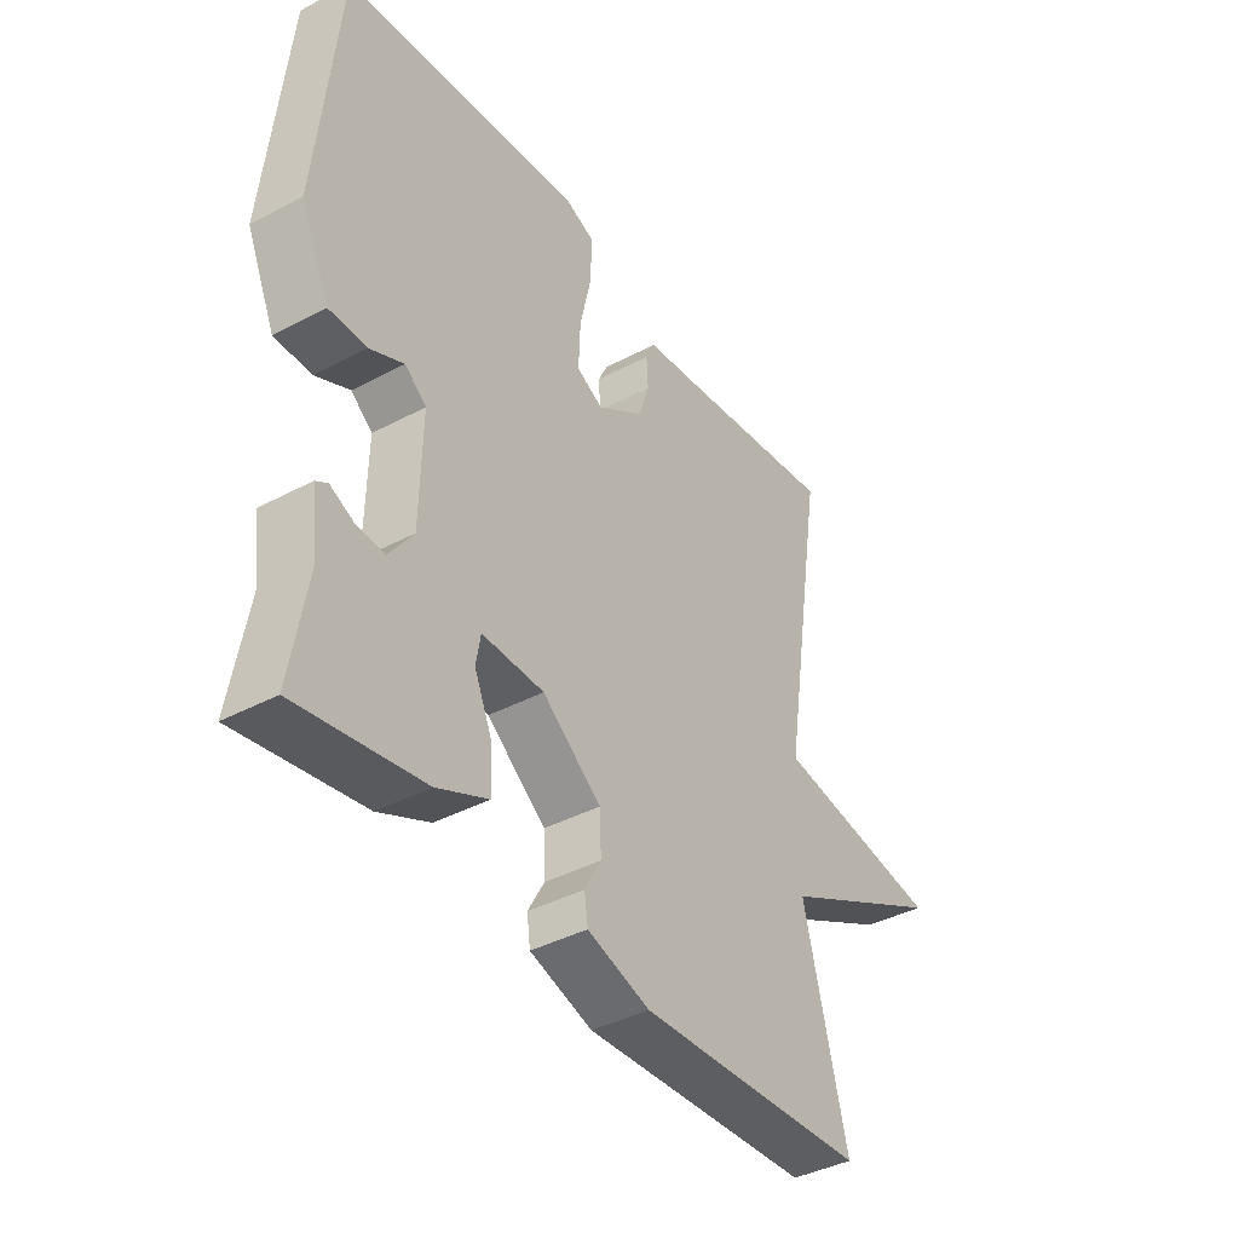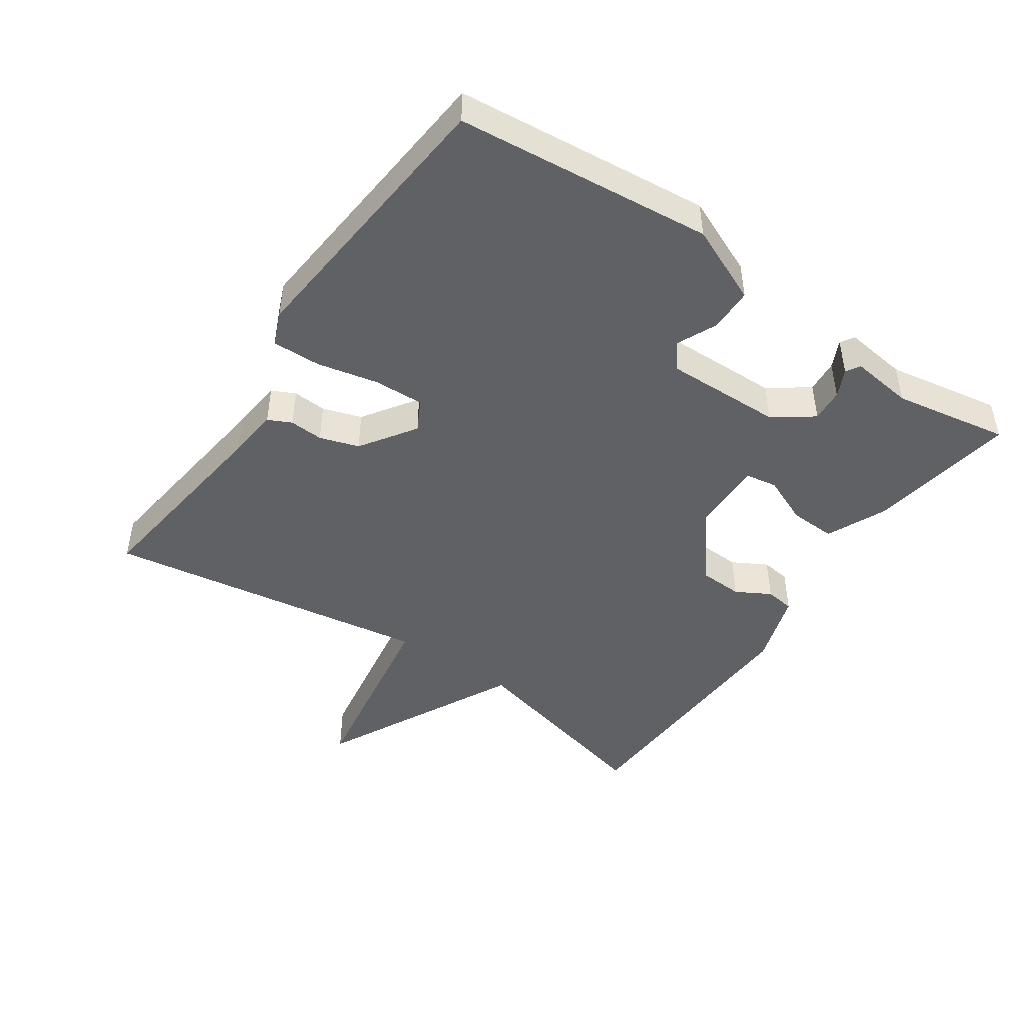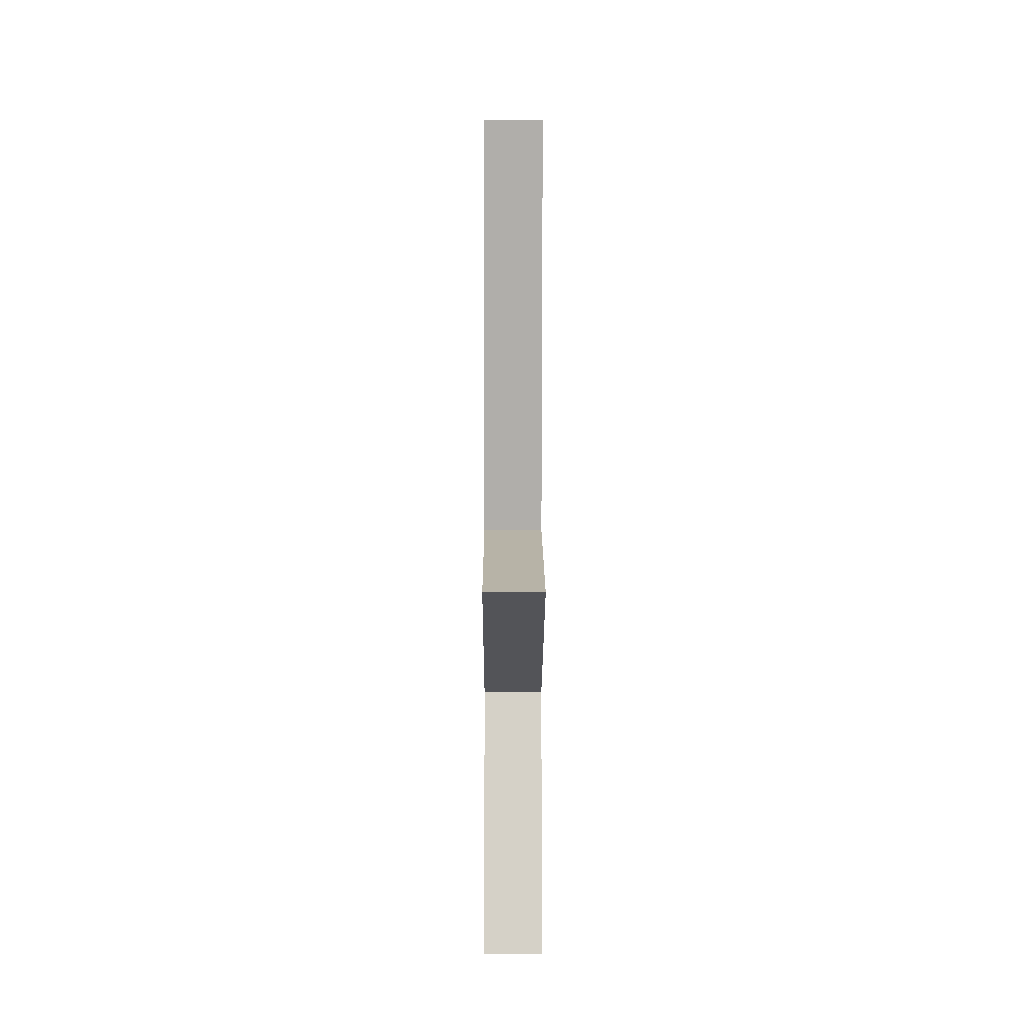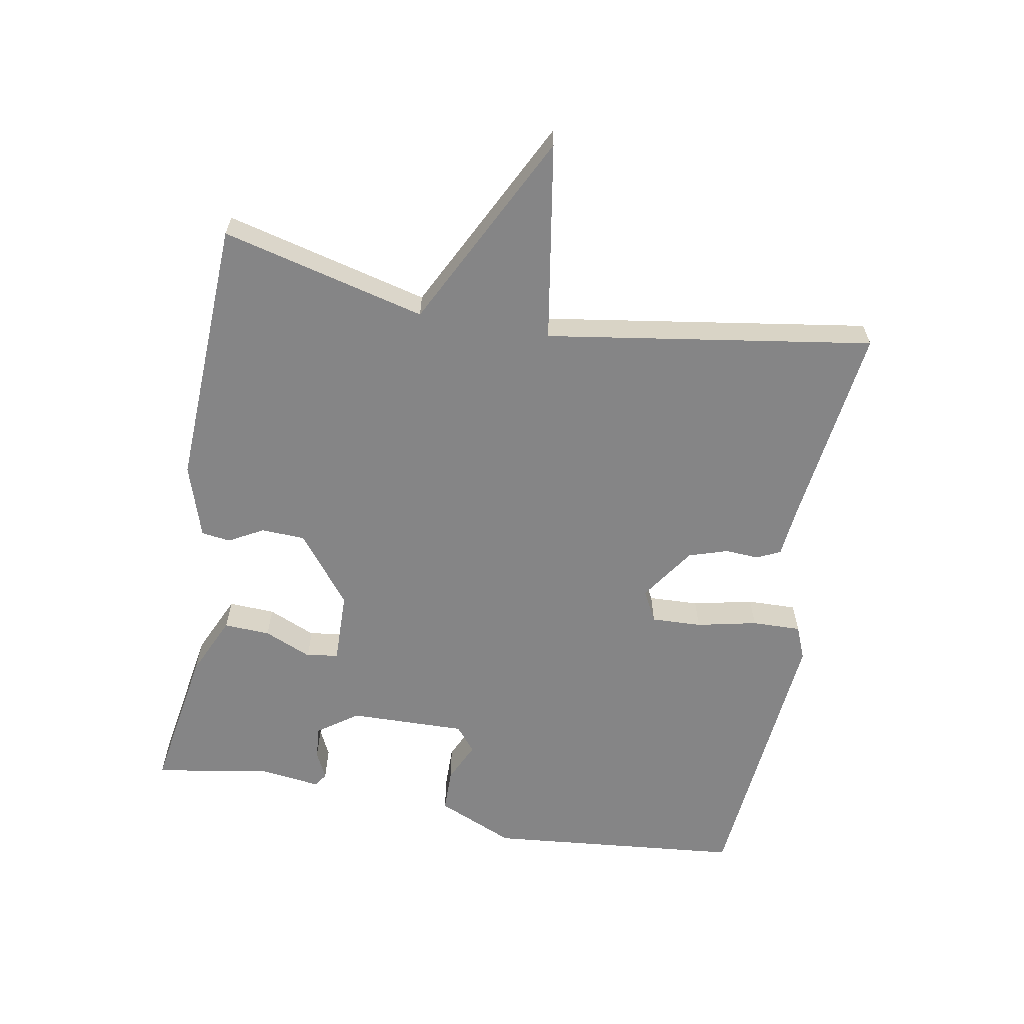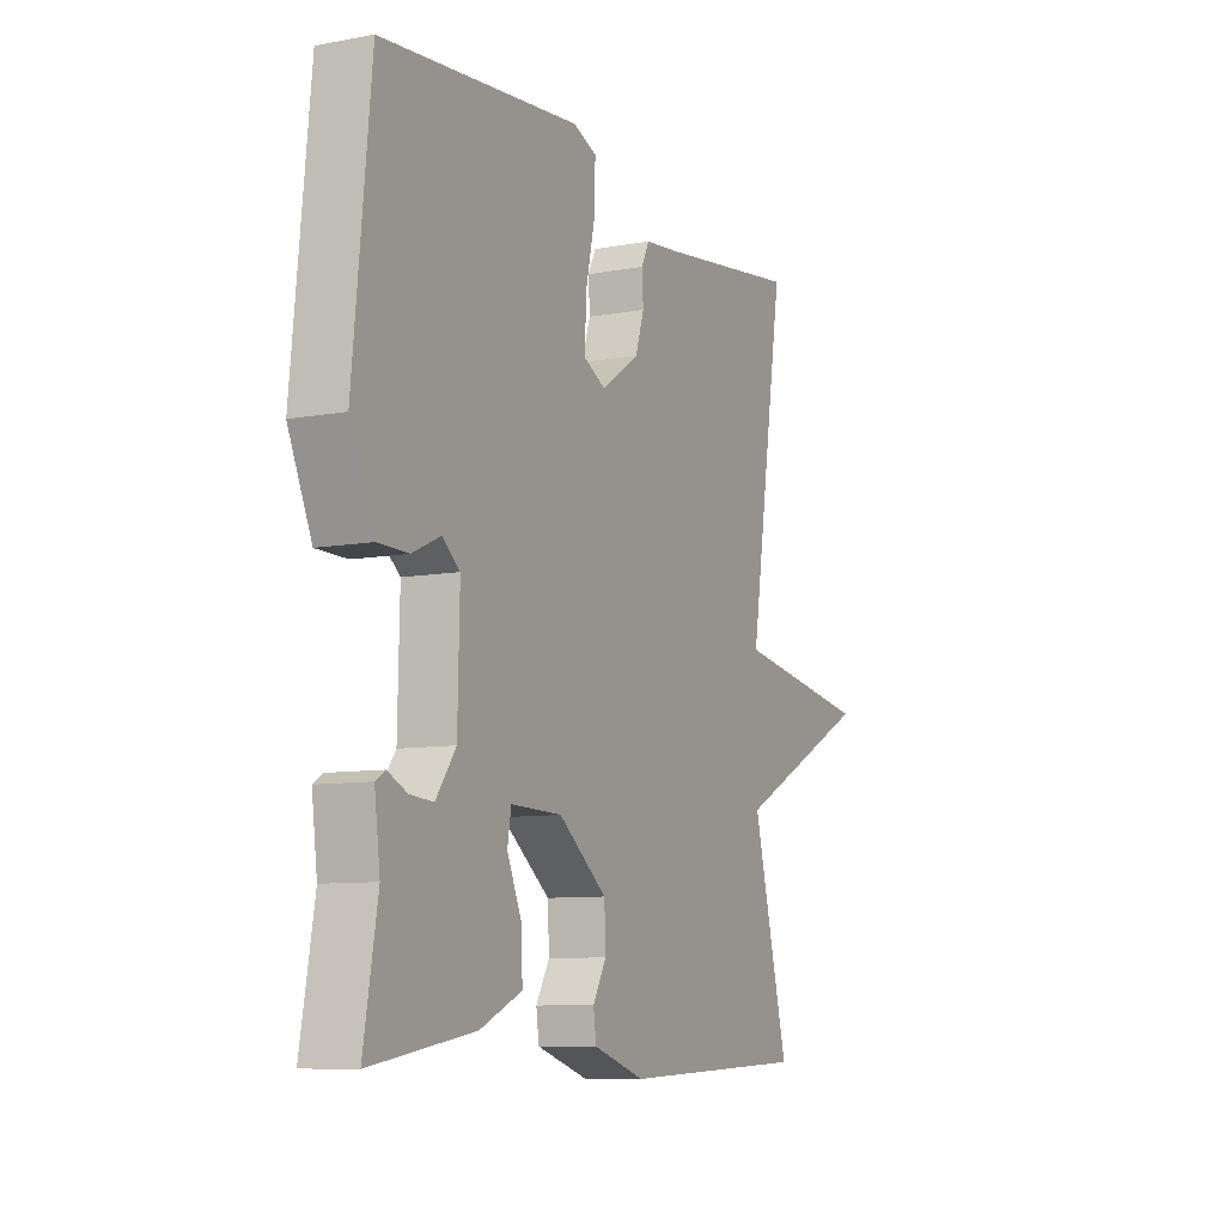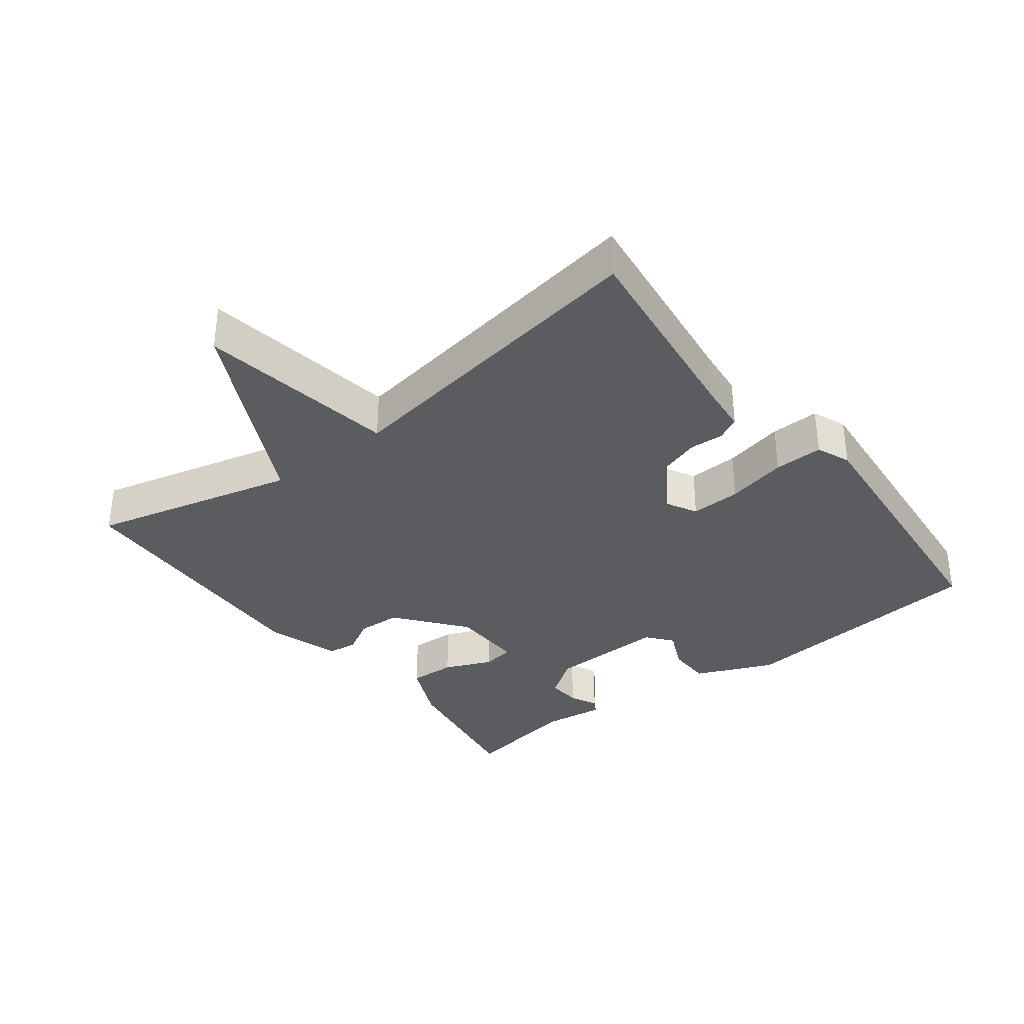
<metadata>
{"format":"obj","ext":"obj","renderer":"f3d","projection":"perspective","resolution":1024,"background":"white","views":[{"elev":-39.7,"azim":123.5,"up":"+Z"},{"elev":-46.4,"azim":55.6,"up":"+Y"},{"elev":3.3,"azim":-90.2,"up":"+Z"},{"elev":-61.9,"azim":-100.3,"up":"+Y"},{"elev":-8.8,"azim":116.5,"up":"+Z"},{"elev":-34.7,"azim":-52.4,"up":"+Y"}]}
</metadata>
<code>
v 0.5 0.07 -0.5
v 0.277 0.07 -0.464
v 0.186 0.07 -0.423
v 0.189 0.07 -0.353
v 0.22 0.07 -0.281
v 0.212 0.07 -0.233
v 0.102 0.07 -0.236
v -0.002 0.07 -0.318
v -0.005 0.07 -0.384
v 0.024 0.07 -0.436
v 0.018 0.07 -0.48
v -0.093 0.07 -0.516
v -0.5 0.07 -0.5
v -0.423 0.07 -0.192
v -0.722 0.07 -0.041
v -0.423 0.07 0.008
v -0.5 0.07 0.5
v -0.193 0.07 0.461
v -0.116 0.07 0.453
v -0.099 0.07 0.418
v -0.102 0.07 0.367
v -0.083 0.07 0.308
v 0 0.07 0.252
v 0.047 0.07 0.277
v 0.044 0.07 0.353
v 0.024 0.07 0.444
v 0.022 0.07 0.518
v 0.073 0.07 0.539
v 0.5 0.07 0.5
v 0.538 0.07 0.114
v 0.487 0.07 -0.003
v 0.421 0.07 -0.004
v 0.36 0.07 0.024
v 0.322 0.07 -0.007
v 0.326 0.07 -0.183
v 0.369 0.07 -0.243
v 0.419 0.07 -0.239
v 0.461 0.07 -0.219
v 0.482 0.07 -0.232
v 0.47 0.07 -0.326
v 0.5 0 -0.5
v 0.277 0 -0.464
v 0.186 0 -0.423
v 0.189 0 -0.353
v 0.22 0 -0.281
v 0.212 0 -0.233
v 0.102 0 -0.236
v -0.002 0 -0.318
v -0.005 0 -0.384
v 0.024 0 -0.436
v 0.018 0 -0.48
v -0.093 0 -0.516
v -0.5 0 -0.5
v -0.423 0 -0.192
v -0.722 0 -0.041
v -0.423 0 0.008
v -0.5 0 0.5
v -0.193 0 0.461
v -0.116 0 0.453
v -0.099 0 0.418
v -0.102 0 0.367
v -0.083 0 0.308
v 0 0 0.252
v 0.047 0 0.277
v 0.044 0 0.353
v 0.024 0 0.444
v 0.022 0 0.518
v 0.073 0 0.539
v 0.5 0 0.5
v 0.538 0 0.114
v 0.487 0 -0.003
v 0.421 0 -0.004
v 0.36 0 0.024
v 0.322 0 -0.007
v 0.326 0 -0.183
v 0.369 0 -0.243
v 0.419 0 -0.239
v 0.461 0 -0.219
v 0.482 0 -0.232
v 0.47 0 -0.326
f 37 38 39 40
f 3 4 5
f 2 3 5
f 1 2 5
f 40 1 5
f 37 40 5
f 36 37 5
f 35 36 5 6
f 34 35 6 7
f 31 32 33
f 30 31 33
f 29 30 33
f 28 29 33
f 27 28 33
f 26 27 33
f 25 26 33
f 24 25 33 34
f 34 7 8
f 24 34 8
f 23 24 8
f 18 19 20 21
f 18 21 22
f 17 18 22
f 16 17 22
f 14 15 16
f 23 8 9
f 22 23 9
f 16 22 9
f 14 16 9
f 12 13 14
f 11 12 14
f 10 11 14
f 9 10 14
f 80 79 78 77
f 45 44 43
f 45 43 42
f 45 42 41
f 45 41 80
f 45 80 77
f 45 77 76
f 46 45 76 75
f 47 46 75 74
f 73 72 71
f 73 71 70
f 73 70 69
f 73 69 68
f 73 68 67
f 73 67 66
f 73 66 65
f 74 73 65 64
f 48 47 74
f 48 74 64
f 48 64 63
f 61 60 59 58
f 62 61 58
f 62 58 57
f 62 57 56
f 56 55 54
f 49 48 63
f 49 63 62
f 49 62 56
f 49 56 54
f 54 53 52
f 54 52 51
f 54 51 50
f 54 50 49
f 1 41 42 2
f 2 42 43 3
f 3 43 44 4
f 4 44 45 5
f 5 45 46 6
f 6 46 47 7
f 7 47 48 8
f 8 48 49 9
f 9 49 50 10
f 10 50 51 11
f 11 51 52 12
f 12 52 53 13
f 13 53 54 14
f 14 54 55 15
f 15 55 56 16
f 16 56 57 17
f 17 57 58 18
f 18 58 59 19
f 19 59 60 20
f 20 60 61 21
f 21 61 62 22
f 22 62 63 23
f 23 63 64 24
f 24 64 65 25
f 25 65 66 26
f 26 66 67 27
f 27 67 68 28
f 28 68 69 29
f 29 69 70 30
f 30 70 71 31
f 31 71 72 32
f 32 72 73 33
f 33 73 74 34
f 34 74 75 35
f 35 75 76 36
f 36 76 77 37
f 37 77 78 38
f 38 78 79 39
f 39 79 80 40
f 40 80 41 1

</code>
